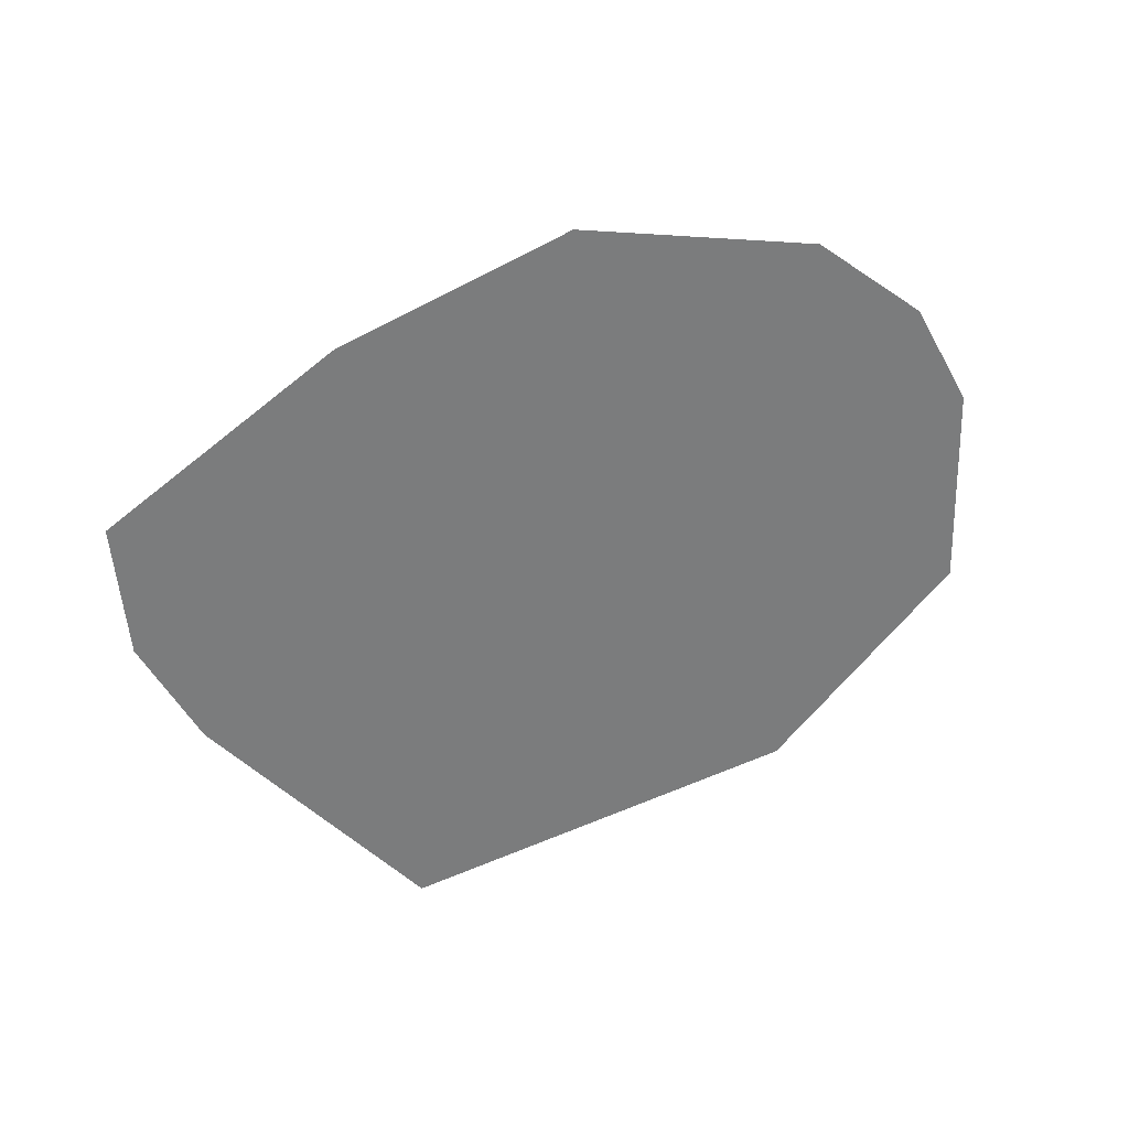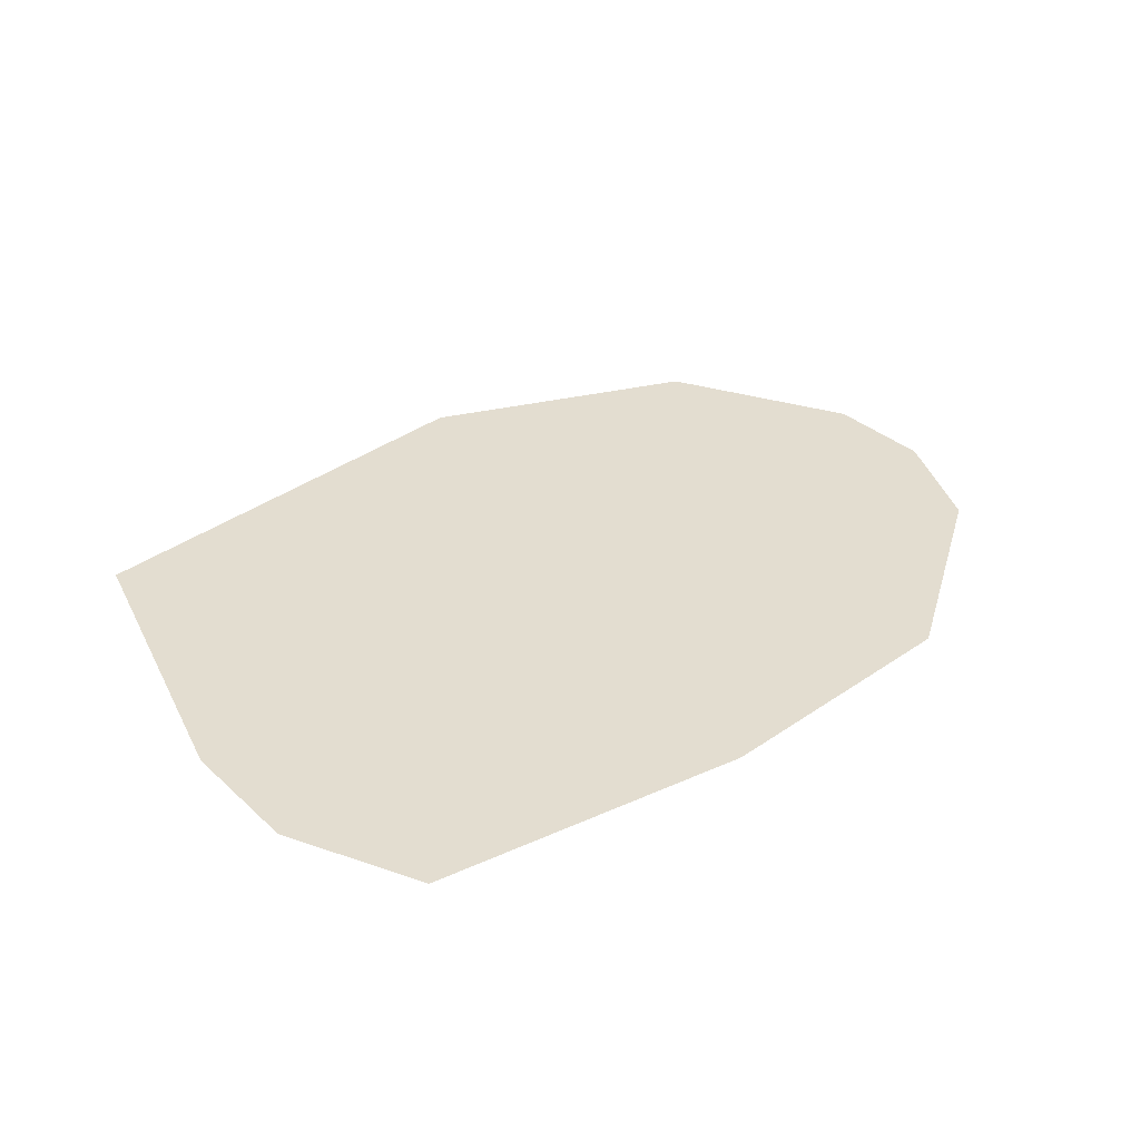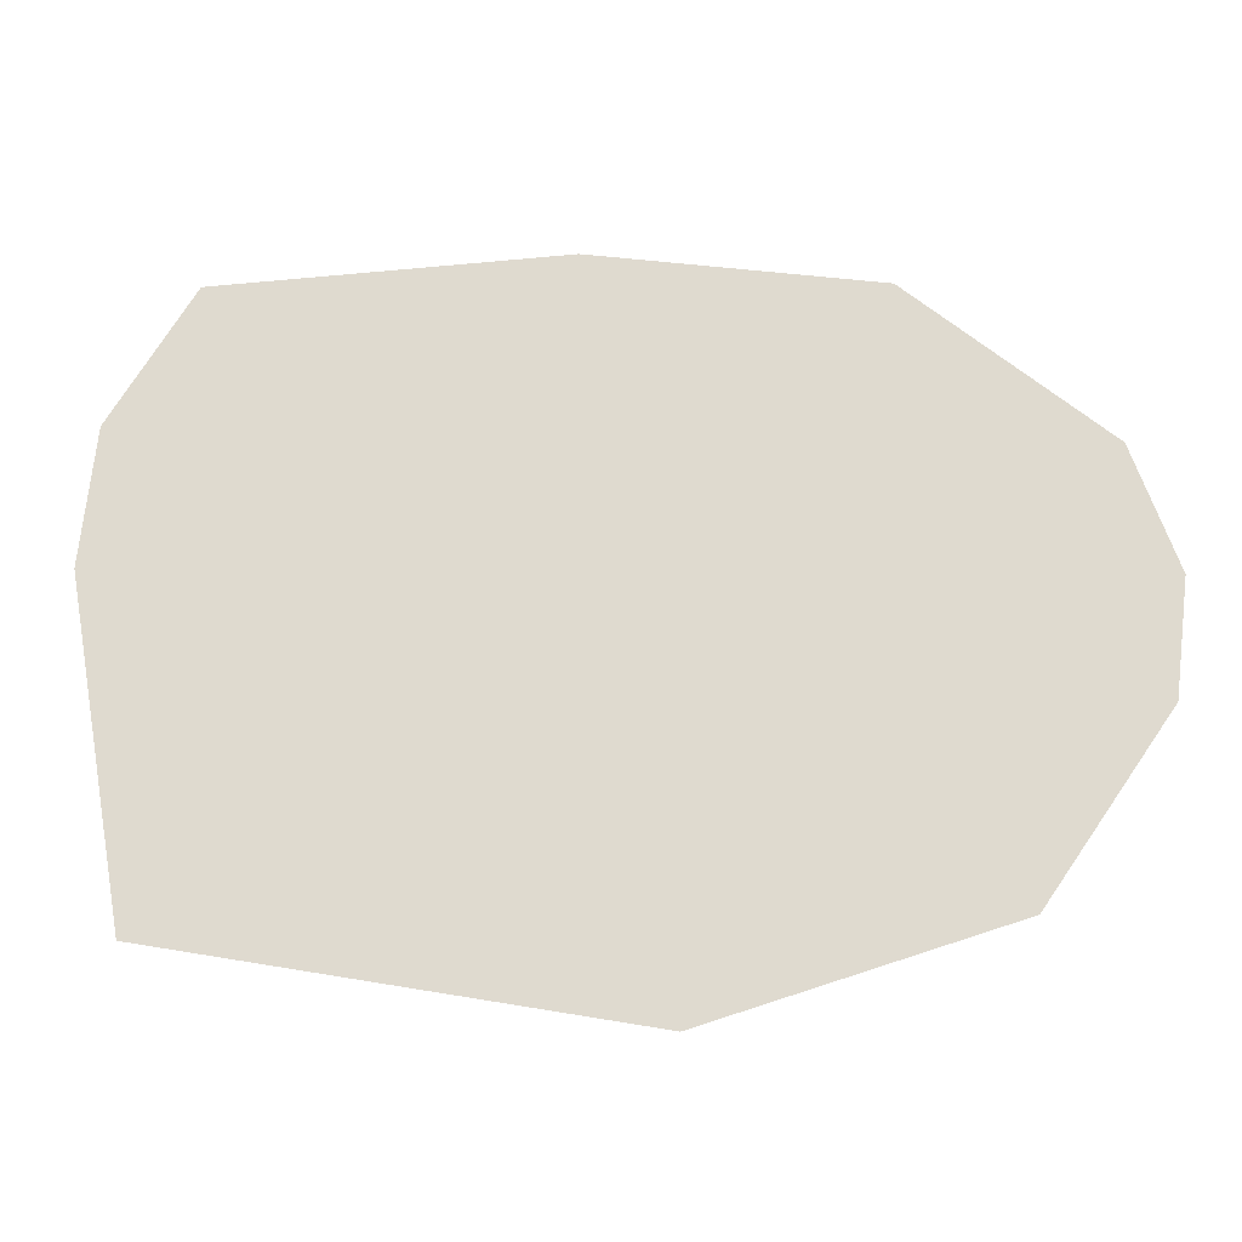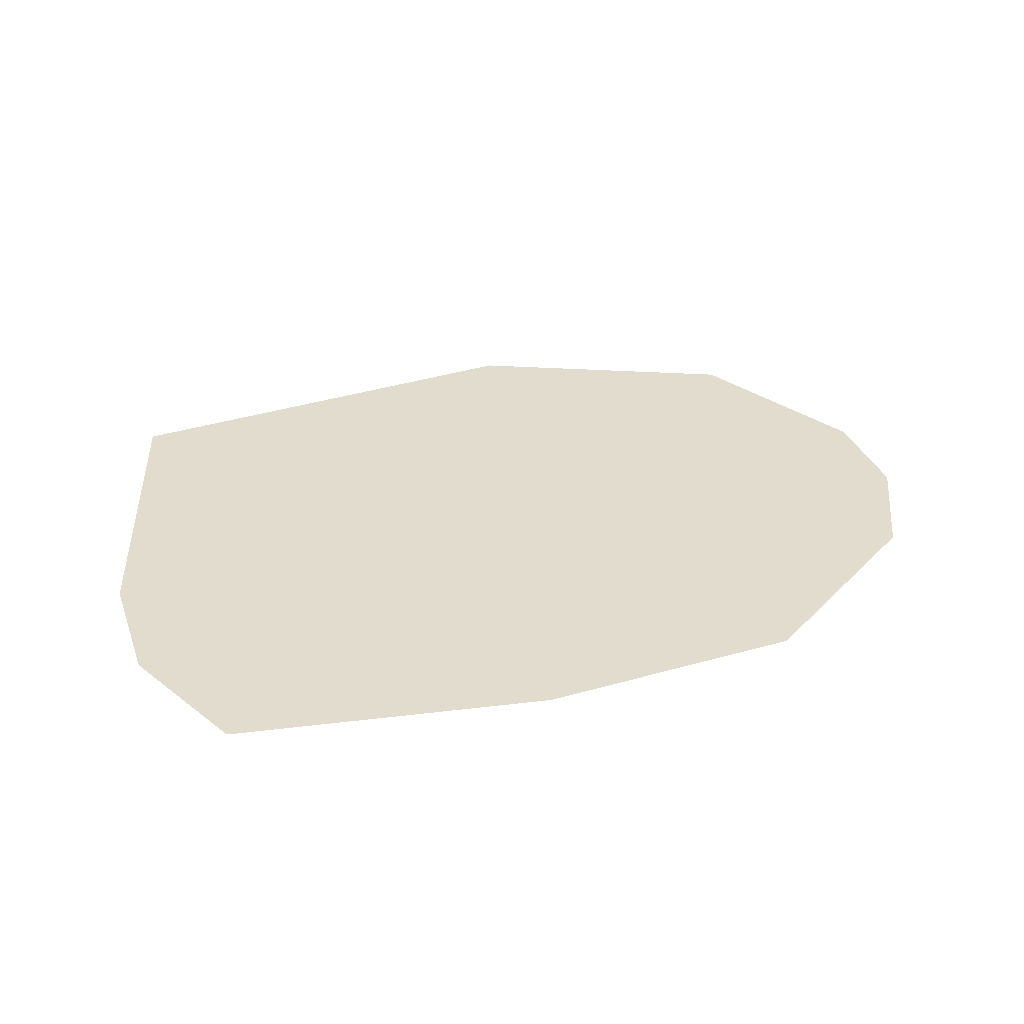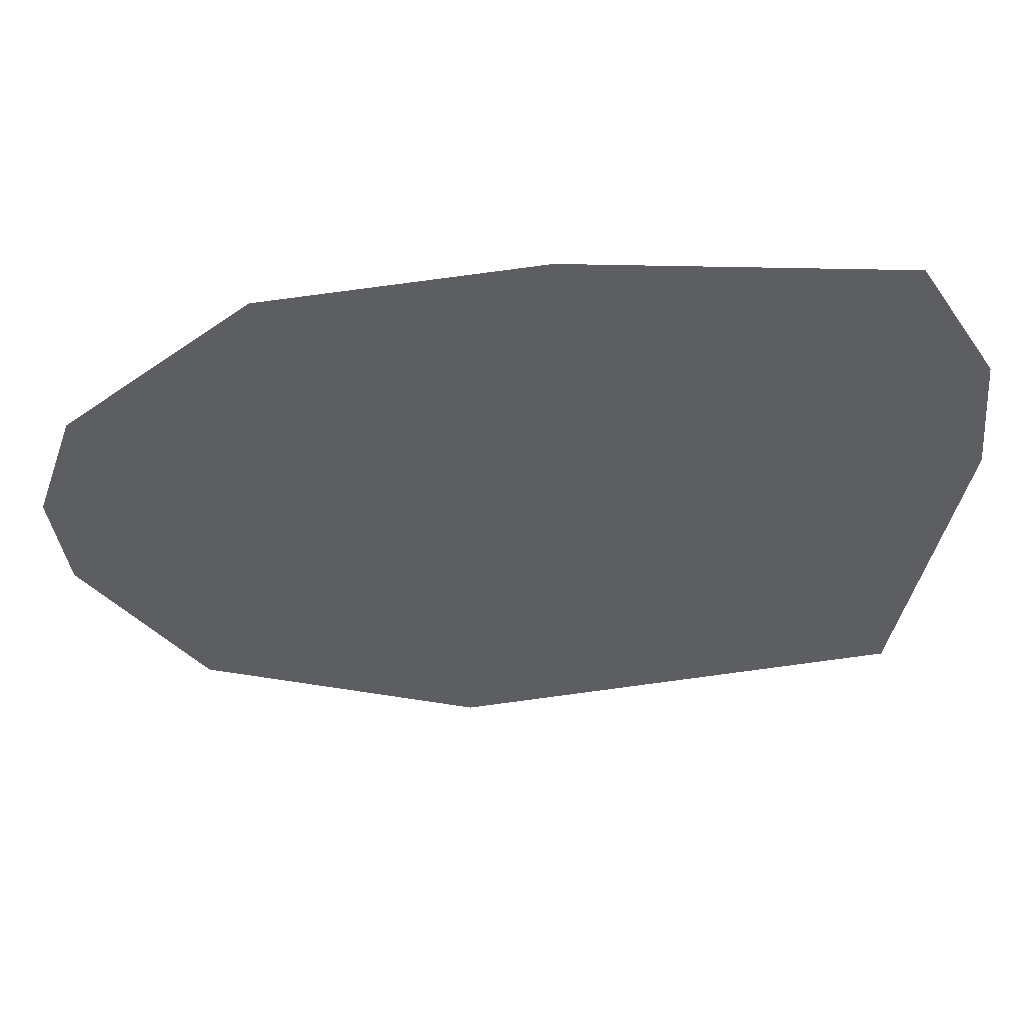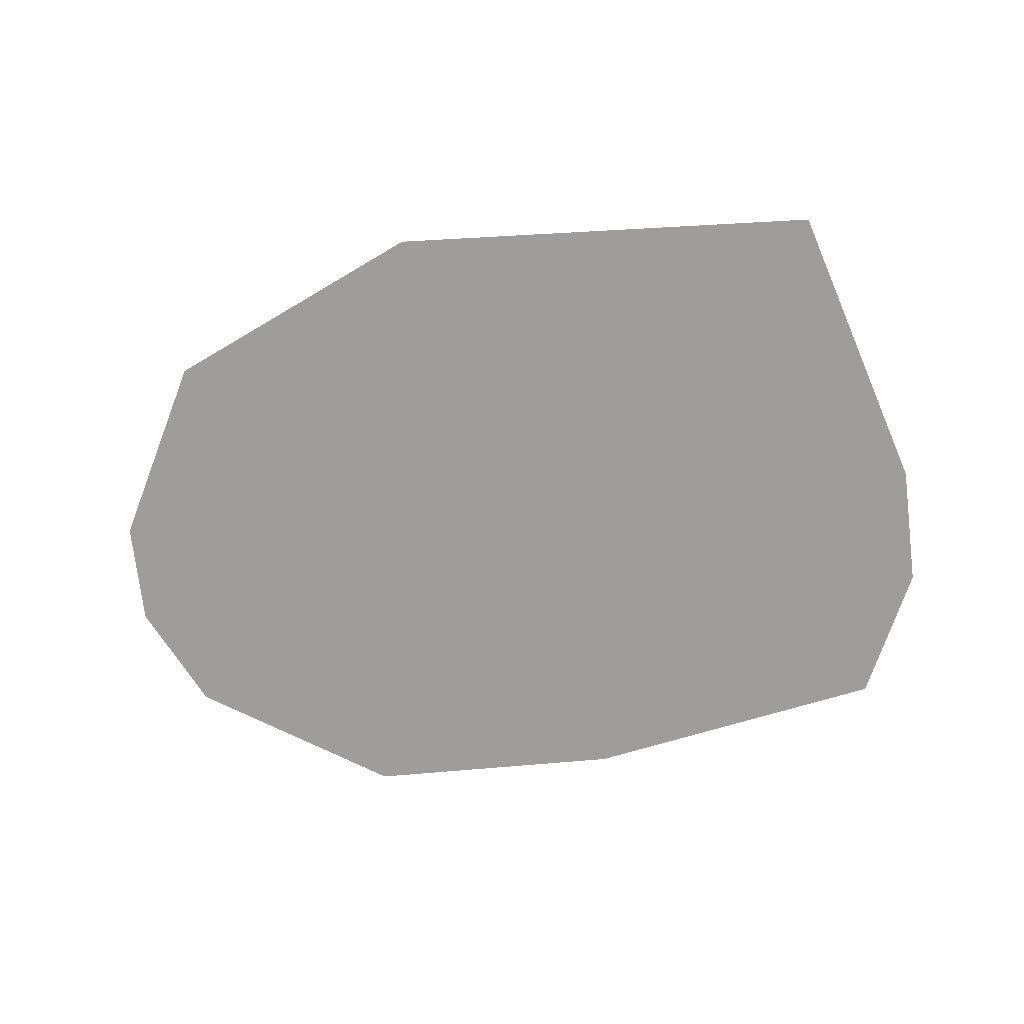
<metadata>
{"format":"obj","ext":"obj","renderer":"f3d","projection":"perspective","resolution":1024,"background":"white","views":[{"elev":-58.6,"azim":36.4,"up":"+Y"},{"elev":35.6,"azim":-34.1,"up":"+Y"},{"elev":-21.0,"azim":4.1,"up":"+Z"},{"elev":34.6,"azim":-12.7,"up":"+Y"},{"elev":50.7,"azim":177.9,"up":"+Z"},{"elev":-70.6,"azim":-166.7,"up":"+Y"}]}
</metadata>
<code>
g Shadow
v -1.225 -0.01313 0.0466
v 0.1604 -0.01313 0.03061
v 0.1689 -0.01313 0.9735
v -1.182 -0.01313 0.4776
v -0.9188 -0.01313 0.9086
v -1.036 -0.01313 -1.011
v 0.4409 -0.01313 -1.275
v 0.1604 -0.01313 0.03061
v 1.667 -0.01313 0.3336
v 1.058 -0.01313 0.8449
v 0.1604 -0.01313 0.03061
v 1.803 -0.01313 -0.05809
v 1.757 -0.01313 -0.4177
v 1.364 -0.01313 -0.9858
v 0.4409 -0.01313 -1.275
g Shadow_0
f 3 2 1
f 1 4 3
f 4 5 3
f 7 6 1
f 8 7 1
f 3 10 9
f 11 3 9
f 11 9 12
f 11 12 13
f 11 13 14
f 14 15 11

</code>
